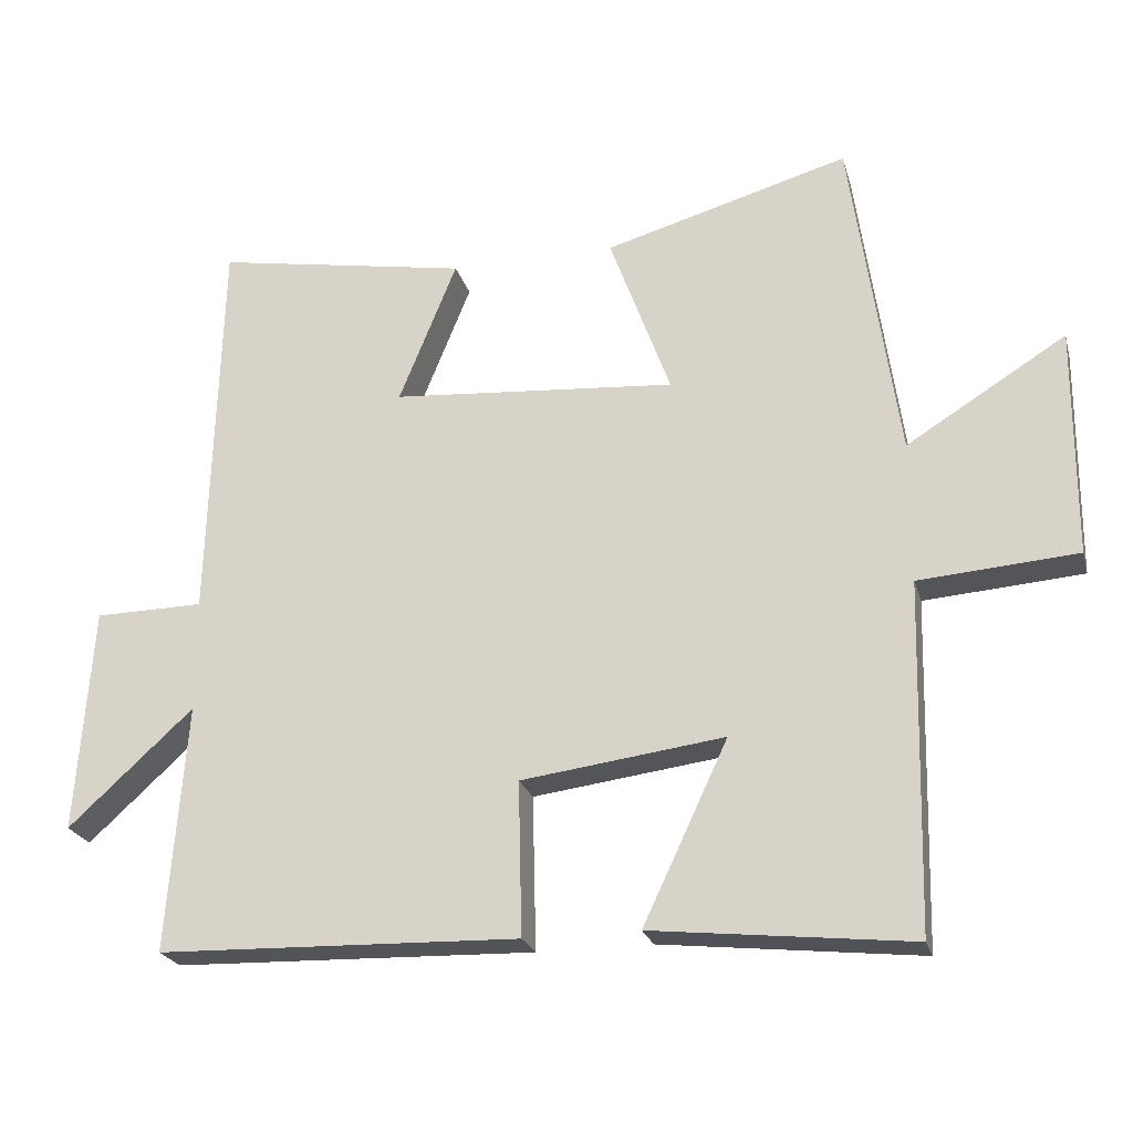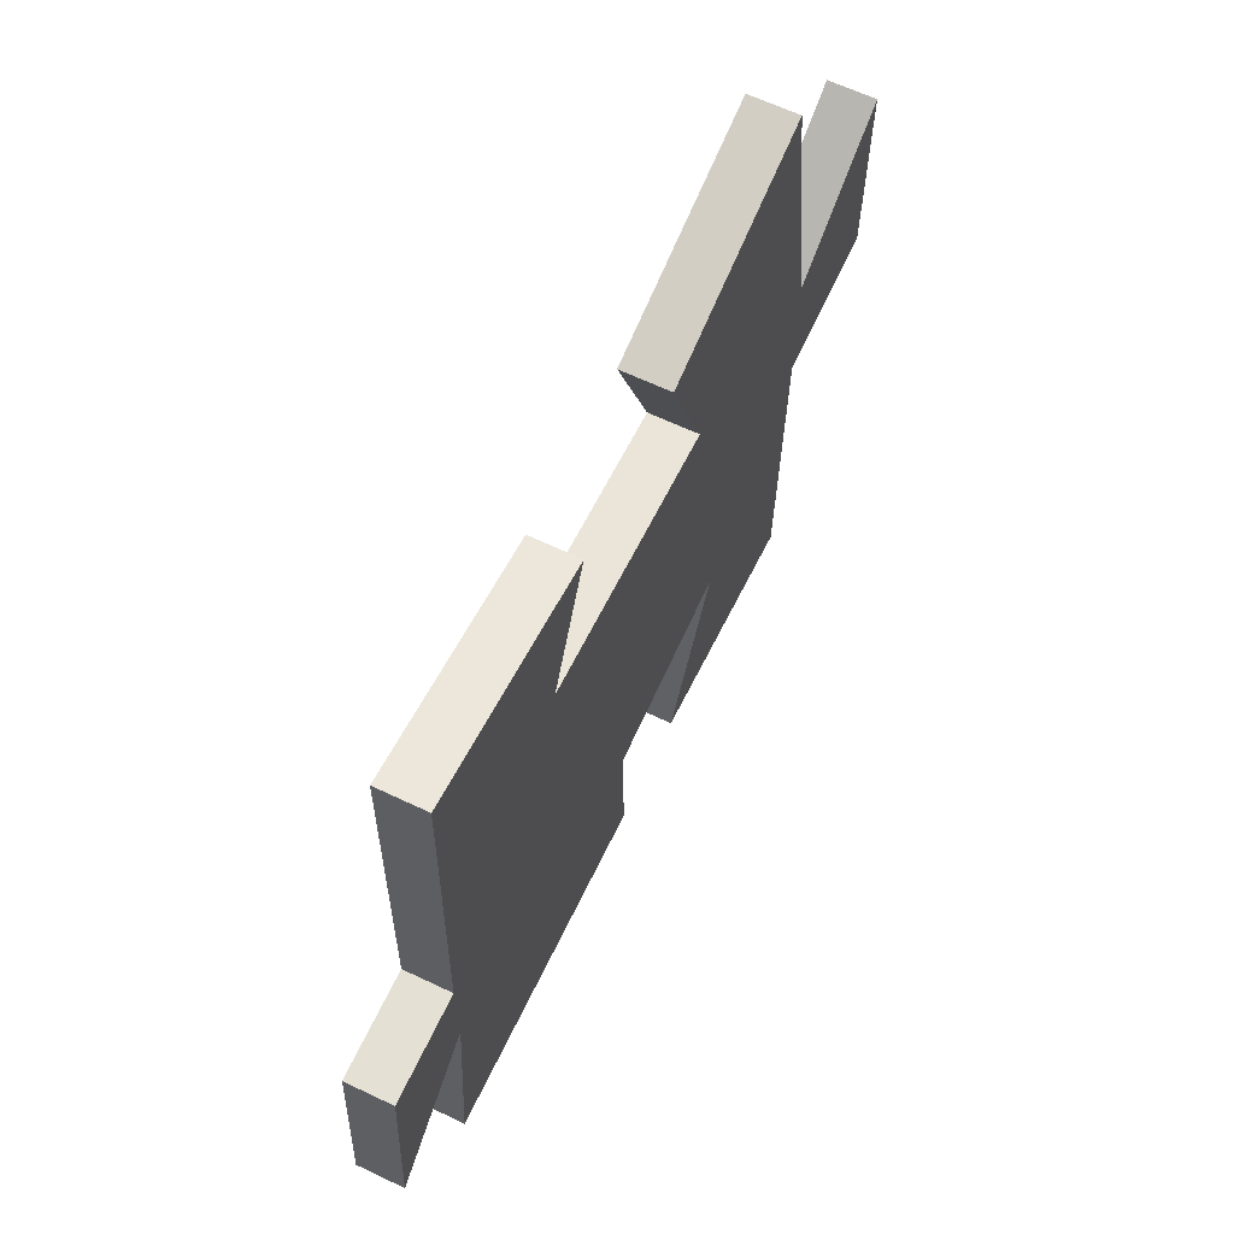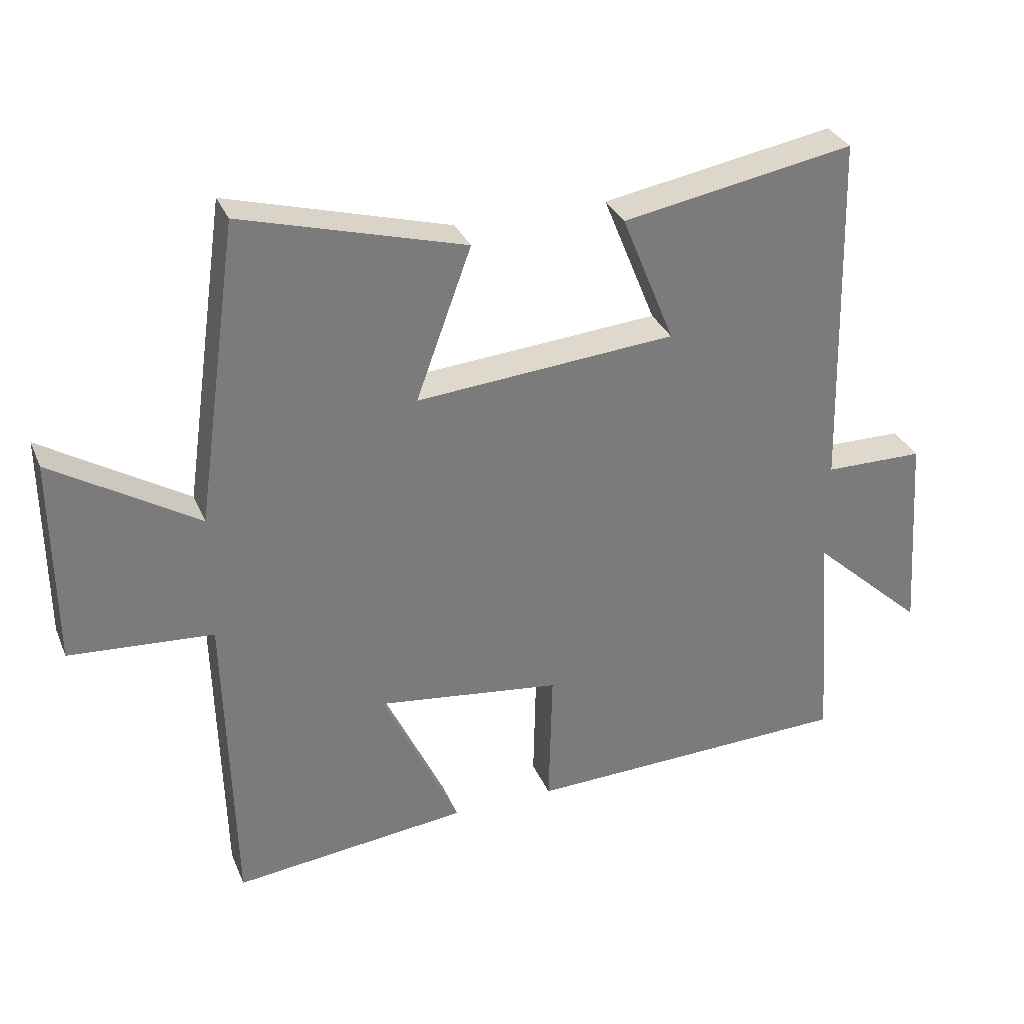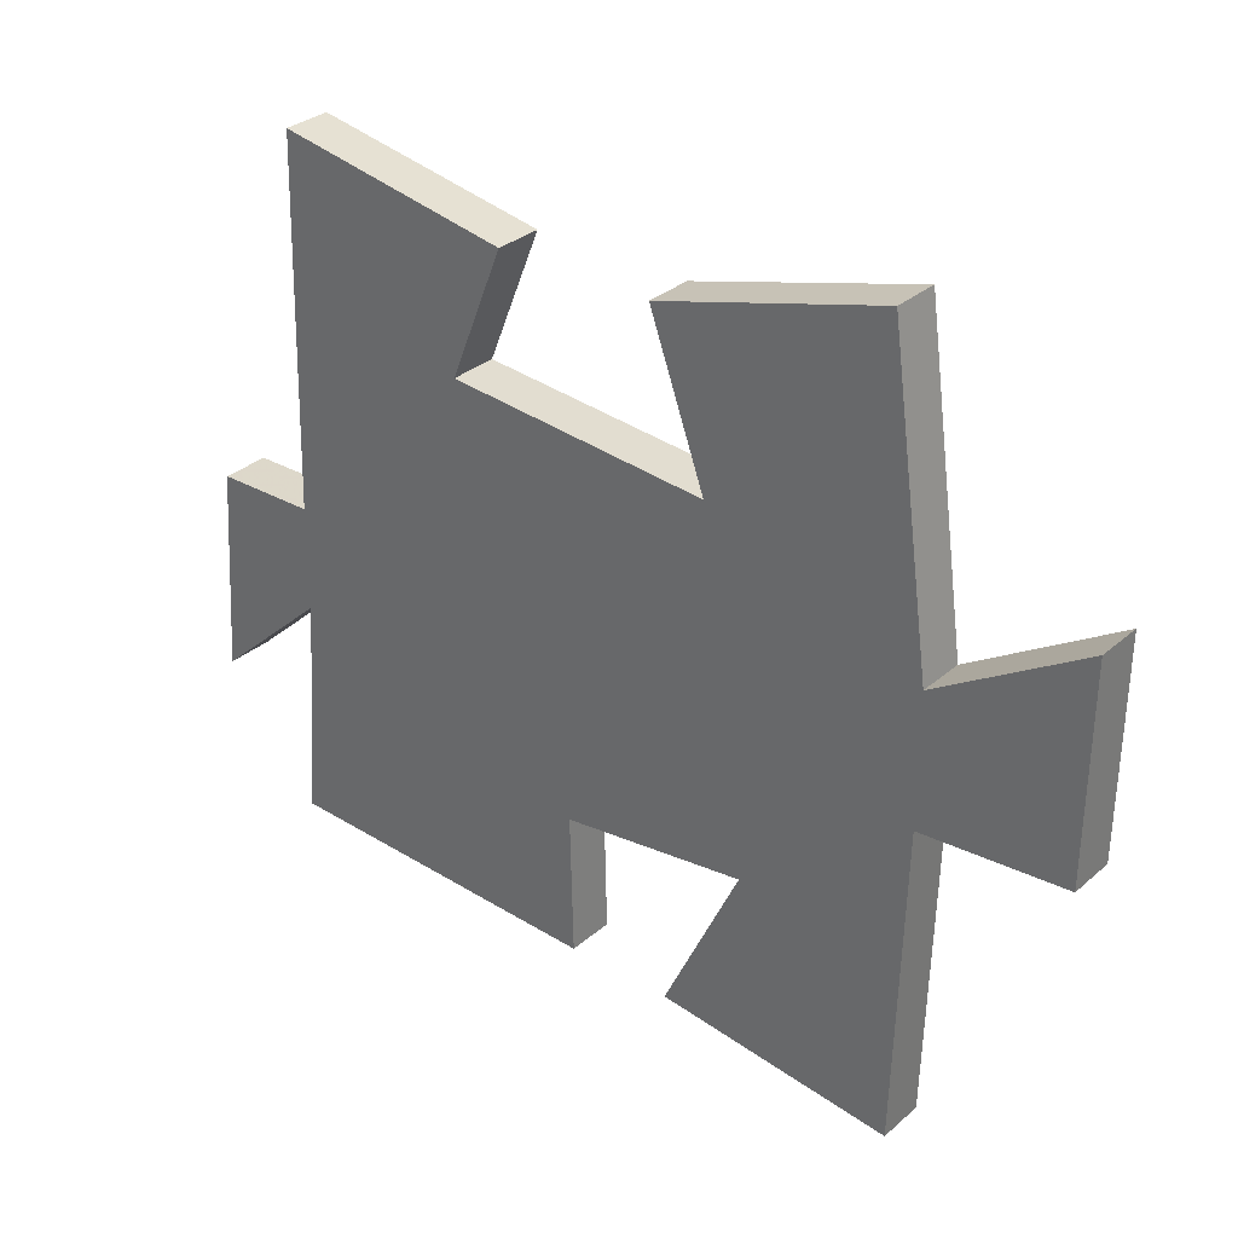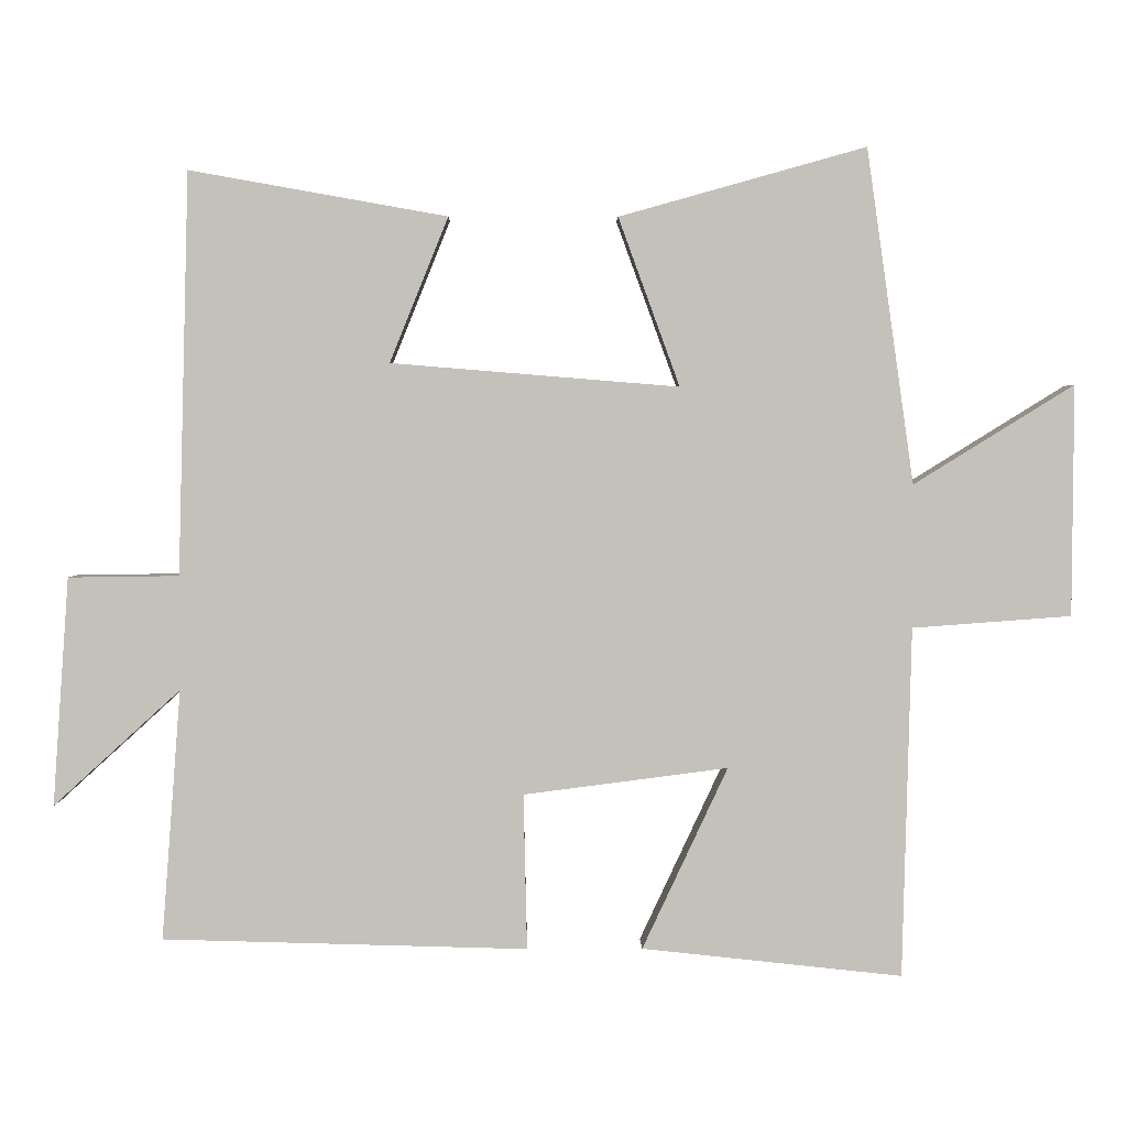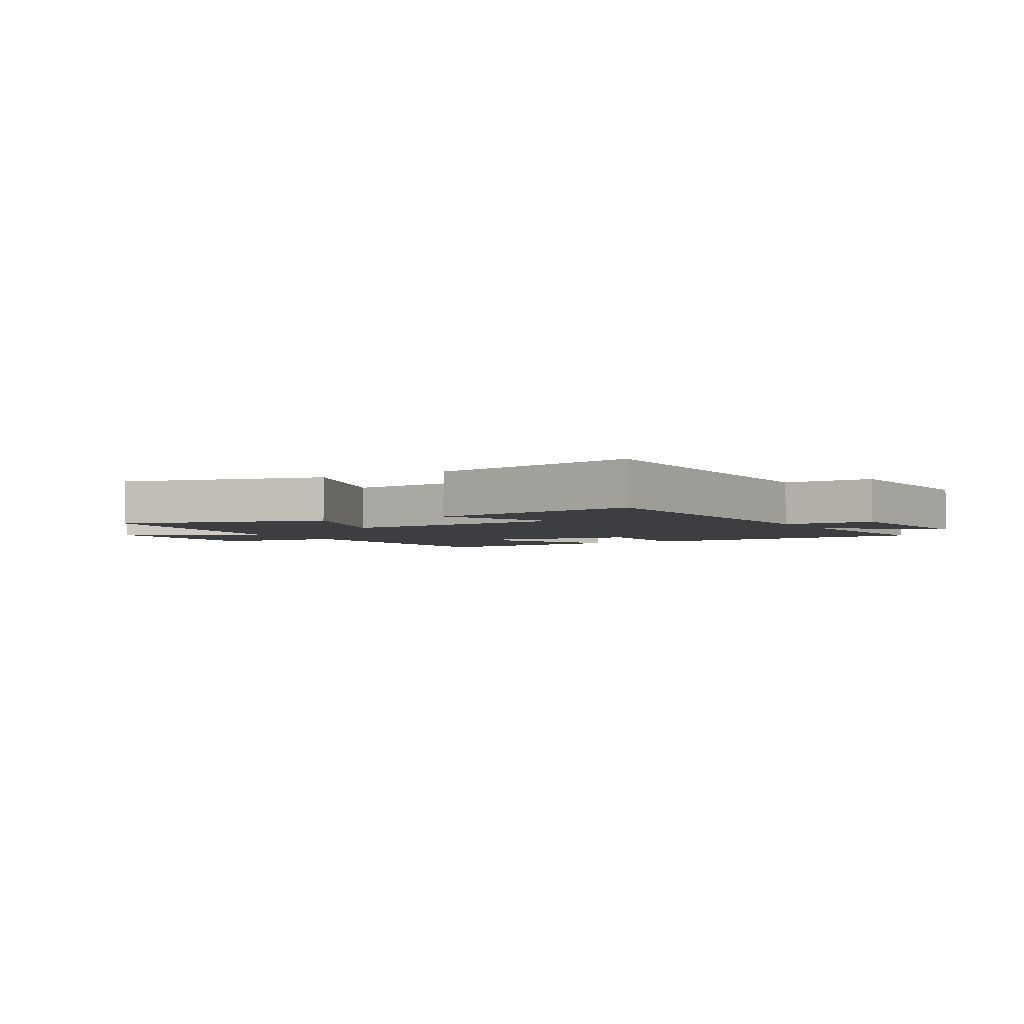
<metadata>
{"format":"obj","ext":"obj","renderer":"f3d","projection":"perspective","resolution":1024,"background":"white","views":[{"elev":-23.4,"azim":-165.4,"up":"+Z"},{"elev":64.5,"azim":115.5,"up":"+Z"},{"elev":32.0,"azim":-20.4,"up":"+Z"},{"elev":31.6,"azim":-140.3,"up":"+Z"},{"elev":2.5,"azim":179.1,"up":"+Z"},{"elev":-3.3,"azim":30.7,"up":"+Y"}]}
</metadata>
<code>
v 0.485 0.07 0.562
v 0.5 0.07 0.013
v 0.651 0.07 0.011
v 0.673 0.07 -0.301
v 0.5 0.07 -0.143
v 0.526 0.07 -0.485
v 0.027 0.07 -0.5
v 0.032 0.07 -0.287
v -0.248 0.07 -0.251
v -0.131 0.07 -0.5
v -0.488 0.07 -0.539
v -0.5 0.07 -0.059
v -0.718 0.07 -0.043
v -0.72 0.07 0.273
v -0.5 0.07 0.137
v -0.435 0.07 0.595
v -0.097 0.07 0.5
v -0.181 0.07 0.27
v 0.213 0.07 0.302
v 0.133 0.07 0.5
v 0.485 0 0.562
v 0.5 0 0.013
v 0.651 0 0.011
v 0.673 0 -0.301
v 0.5 0 -0.143
v 0.526 0 -0.485
v 0.027 0 -0.5
v 0.032 0 -0.287
v -0.248 0 -0.251
v -0.131 0 -0.5
v -0.488 0 -0.539
v -0.5 0 -0.059
v -0.718 0 -0.043
v -0.72 0 0.273
v -0.5 0 0.137
v -0.435 0 0.595
v -0.097 0 0.5
v -0.181 0 0.27
v 0.213 0 0.302
v 0.133 0 0.5
f 19 20 1 2
f 18 19 2
f 15 16 17 18
f 15 18 2
f 12 13 14 15
f 12 15 2
f 9 10 11 12
f 8 9 12 2
f 5 6 7 8
f 5 8 2 3
f 3 4 5
f 22 21 40 39
f 22 39 38
f 38 37 36 35
f 22 38 35
f 35 34 33 32
f 22 35 32
f 32 31 30 29
f 22 32 29 28
f 28 27 26 25
f 23 22 28 25
f 25 24 23
f 1 21 22 2
f 2 22 23 3
f 3 23 24 4
f 4 24 25 5
f 5 25 26 6
f 6 26 27 7
f 7 27 28 8
f 8 28 29 9
f 9 29 30 10
f 10 30 31 11
f 11 31 32 12
f 12 32 33 13
f 13 33 34 14
f 14 34 35 15
f 15 35 36 16
f 16 36 37 17
f 17 37 38 18
f 18 38 39 19
f 19 39 40 20
f 20 40 21 1

</code>
